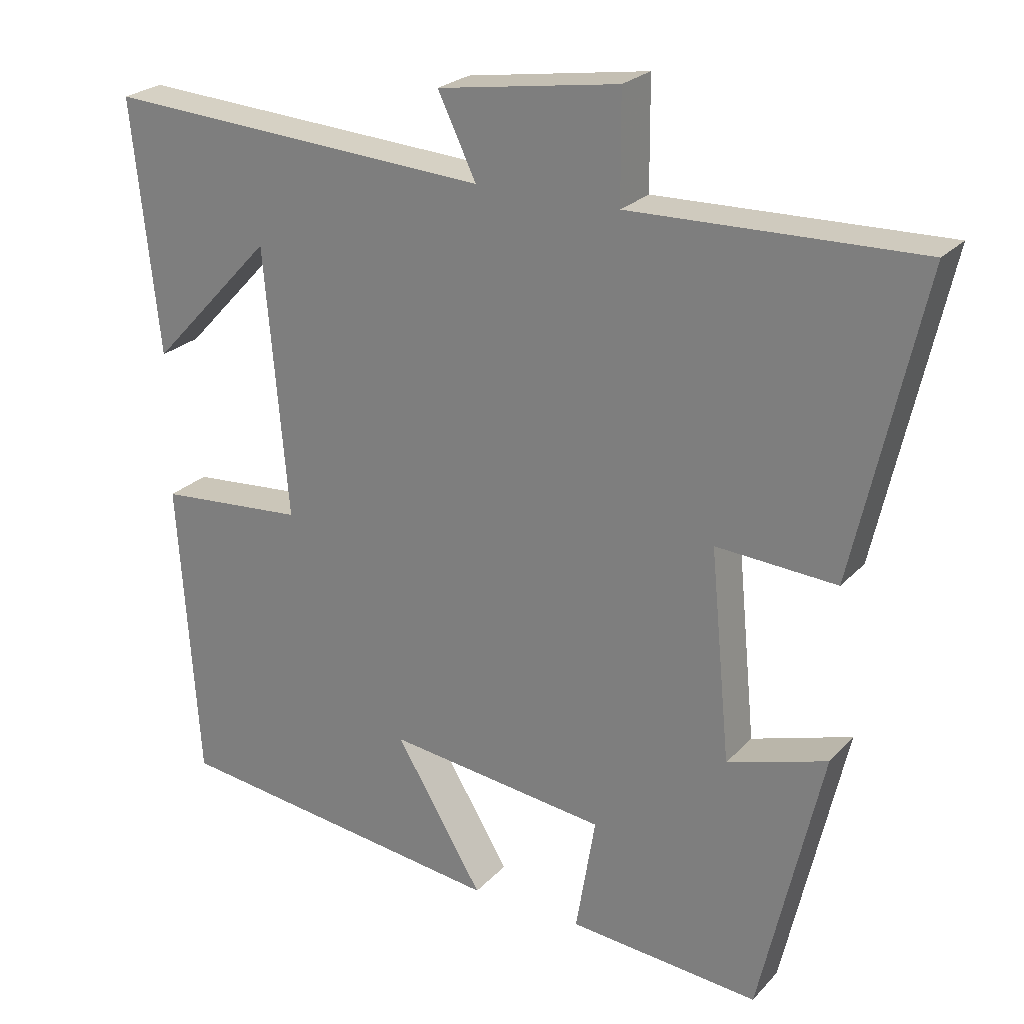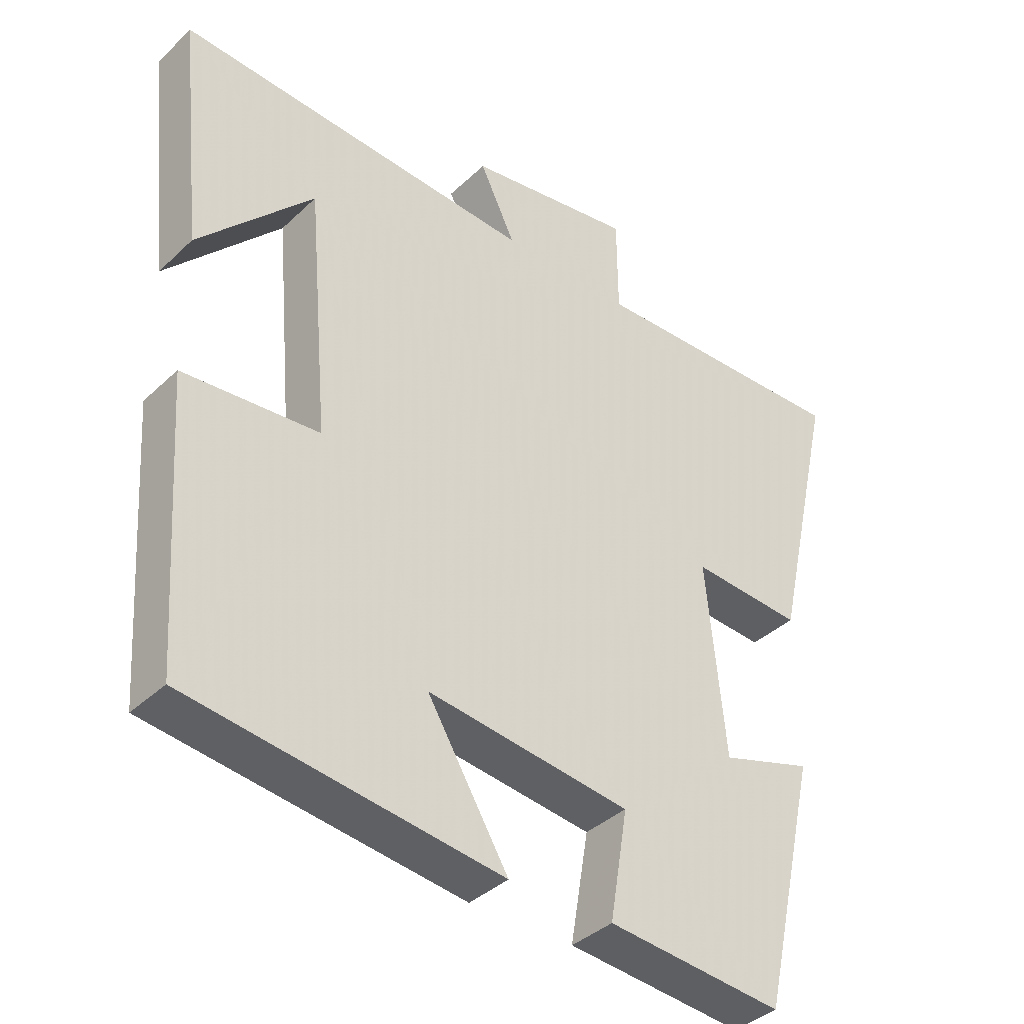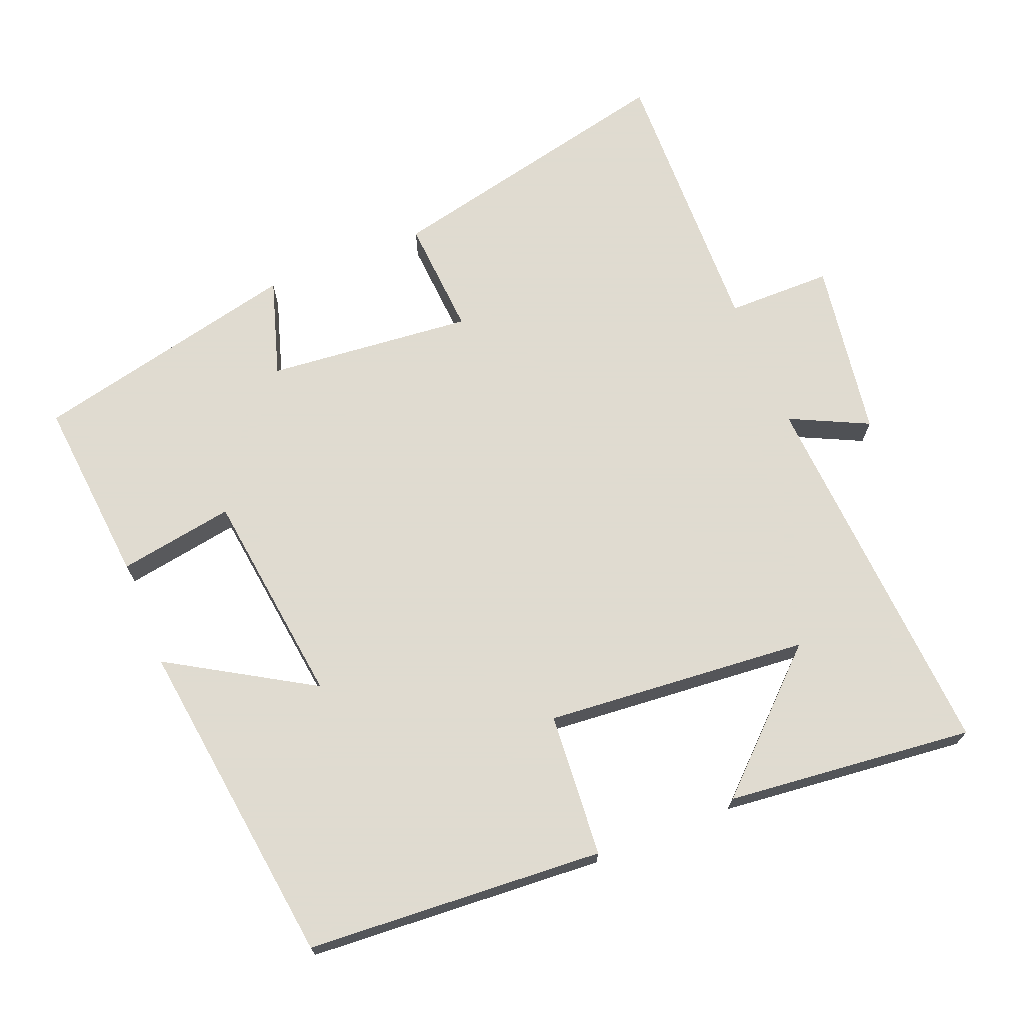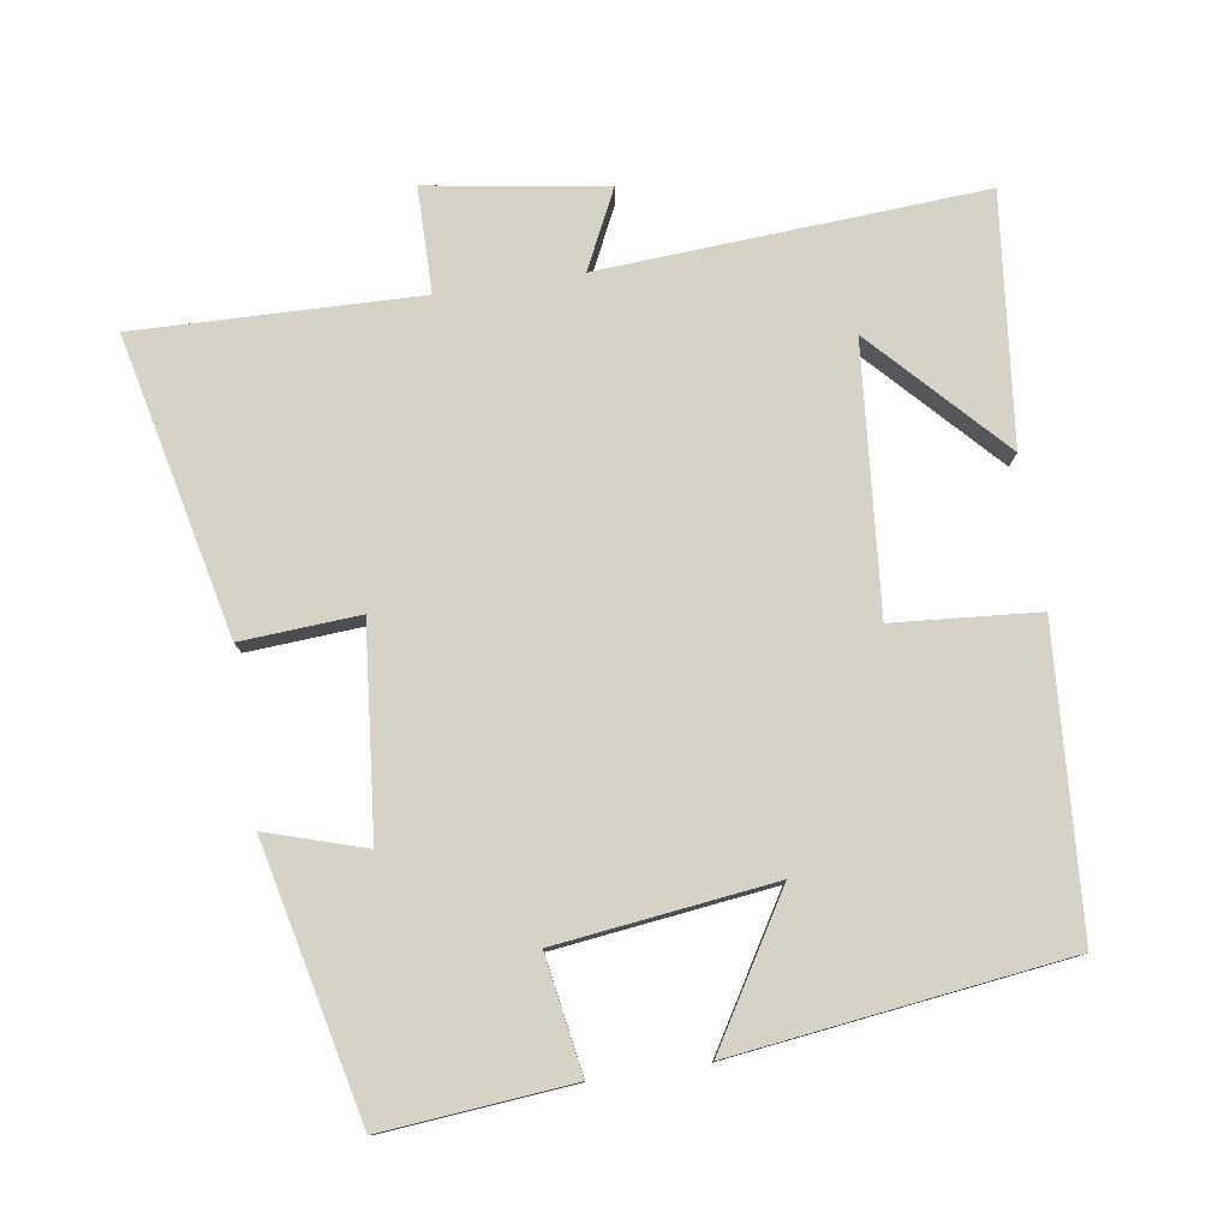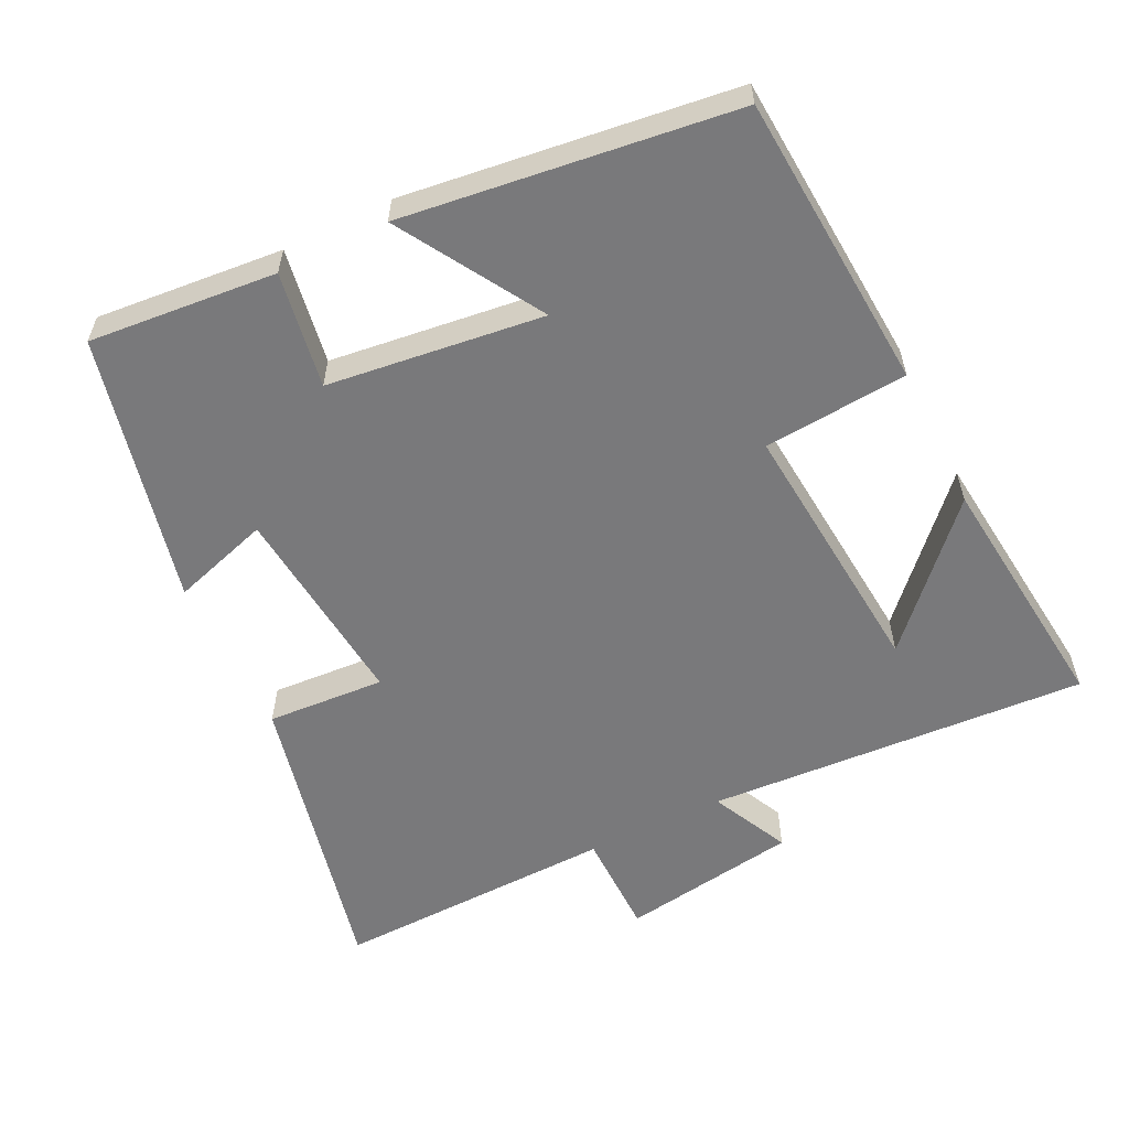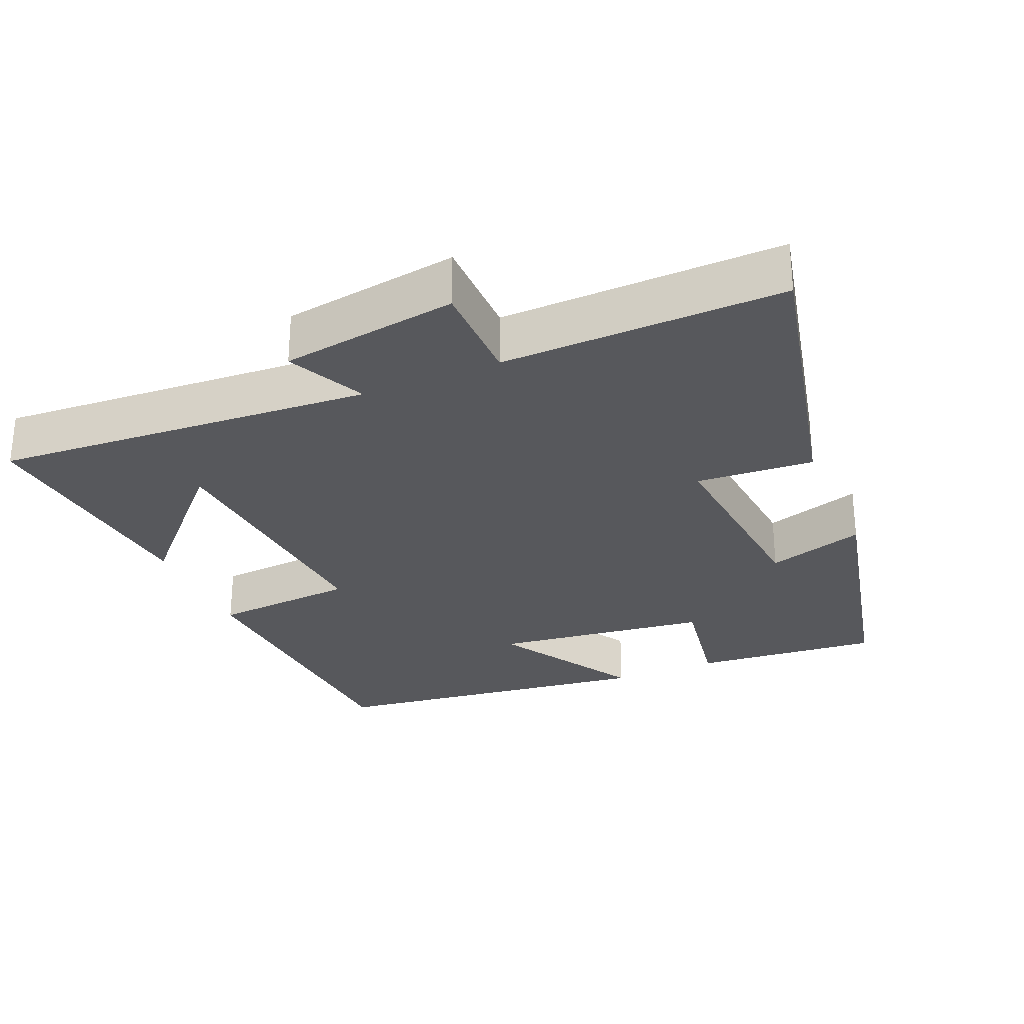
<metadata>
{"format":"obj","ext":"obj","renderer":"f3d","projection":"perspective","resolution":1024,"background":"white","views":[{"elev":24.2,"azim":31.4,"up":"+Z"},{"elev":-38.1,"azim":-40.2,"up":"+Z"},{"elev":70.2,"azim":-112.0,"up":"+Y"},{"elev":78.4,"azim":171.4,"up":"+Y"},{"elev":-57.9,"azim":-153.8,"up":"+Y"},{"elev":-28.6,"azim":23.0,"up":"+Y"}]}
</metadata>
<code>
v -0.537 0.07 0.534
v -0.001 0.07 0.5
v -0.054 0.07 0.61
v 0.196 0.07 0.648
v 0.197 0.07 0.5
v 0.594 0.07 0.51
v 0.5 0.07 0.091
v 0.334 0.07 0.102
v 0.362 0.07 -0.188
v 0.5 0.07 -0.145
v 0.414 0.07 -0.524
v 0.15 0.07 -0.5
v 0.177 0.07 -0.337
v -0.127 0.07 -0.299
v -0.006 0.07 -0.5
v -0.472 0.07 -0.44
v -0.5 0.07 -0.021
v -0.297 0.07 -0.005
v -0.329 0.07 0.367
v -0.5 0.07 0.185
v -0.537 0 0.534
v -0.001 0 0.5
v -0.054 0 0.61
v 0.196 0 0.648
v 0.197 0 0.5
v 0.594 0 0.51
v 0.5 0 0.091
v 0.334 0 0.102
v 0.362 0 -0.188
v 0.5 0 -0.145
v 0.414 0 -0.524
v 0.15 0 -0.5
v 0.177 0 -0.337
v -0.127 0 -0.299
v -0.006 0 -0.5
v -0.472 0 -0.44
v -0.5 0 -0.021
v -0.297 0 -0.005
v -0.329 0 0.367
v -0.5 0 0.185
f 19 20 1
f 16 17 18
f 14 15 16
f 14 16 18
f 13 14 18 19
f 11 12 13
f 10 11 13
f 9 10 13
f 8 9 13 19
f 7 8 19
f 6 7 19
f 5 6 19
f 2 3 4 5
f 19 1 2
f 2 5 19
f 21 40 39
f 38 37 36
f 36 35 34
f 38 36 34
f 39 38 34 33
f 33 32 31
f 33 31 30
f 33 30 29
f 39 33 29 28
f 39 28 27
f 39 27 26
f 39 26 25
f 25 24 23 22
f 22 21 39
f 39 25 22
f 1 21 22 2
f 2 22 23 3
f 3 23 24 4
f 4 24 25 5
f 5 25 26 6
f 6 26 27 7
f 7 27 28 8
f 8 28 29 9
f 9 29 30 10
f 10 30 31 11
f 11 31 32 12
f 12 32 33 13
f 13 33 34 14
f 14 34 35 15
f 15 35 36 16
f 16 36 37 17
f 17 37 38 18
f 18 38 39 19
f 19 39 40 20
f 20 40 21 1

</code>
